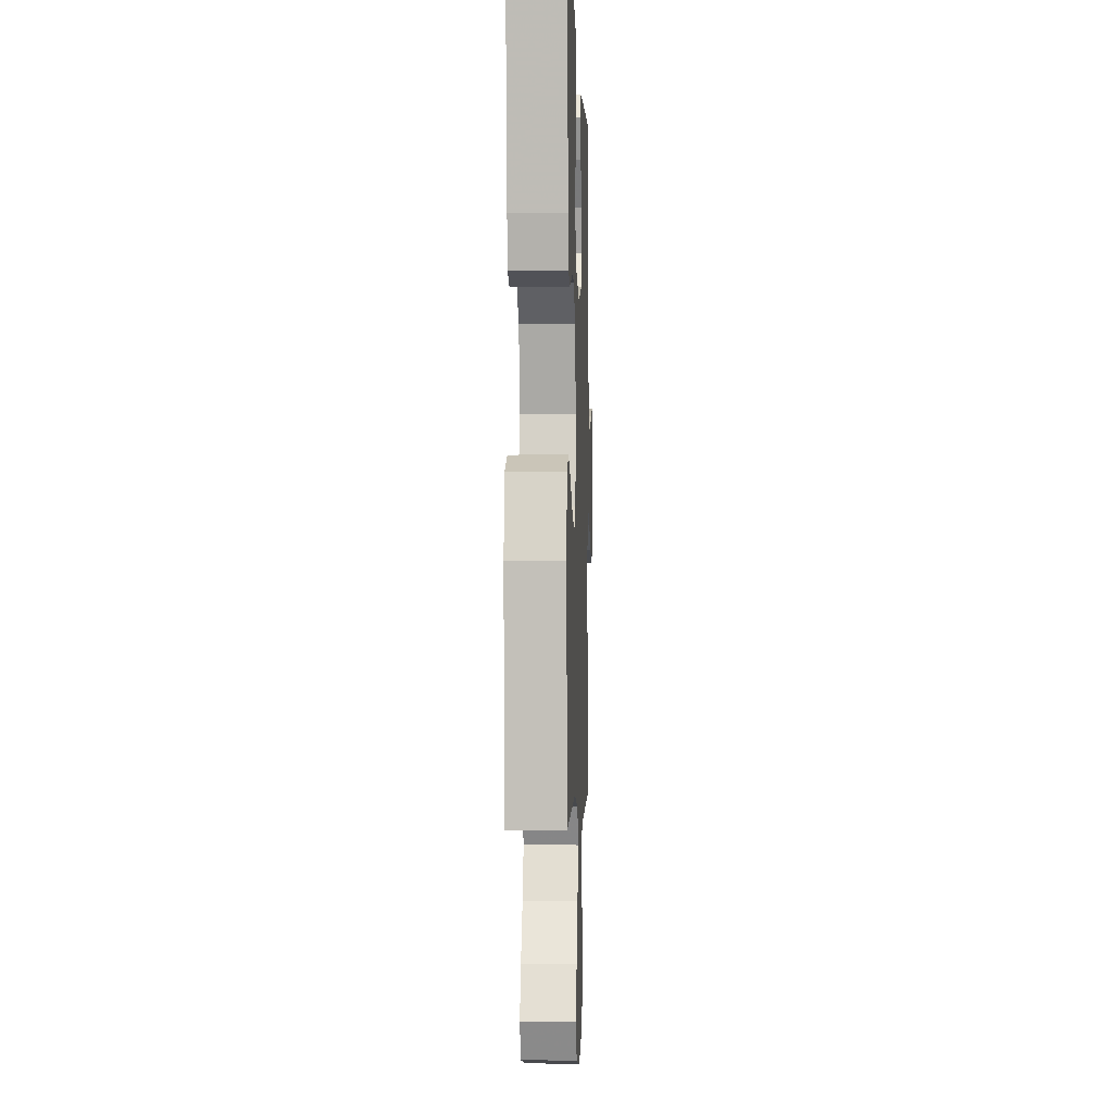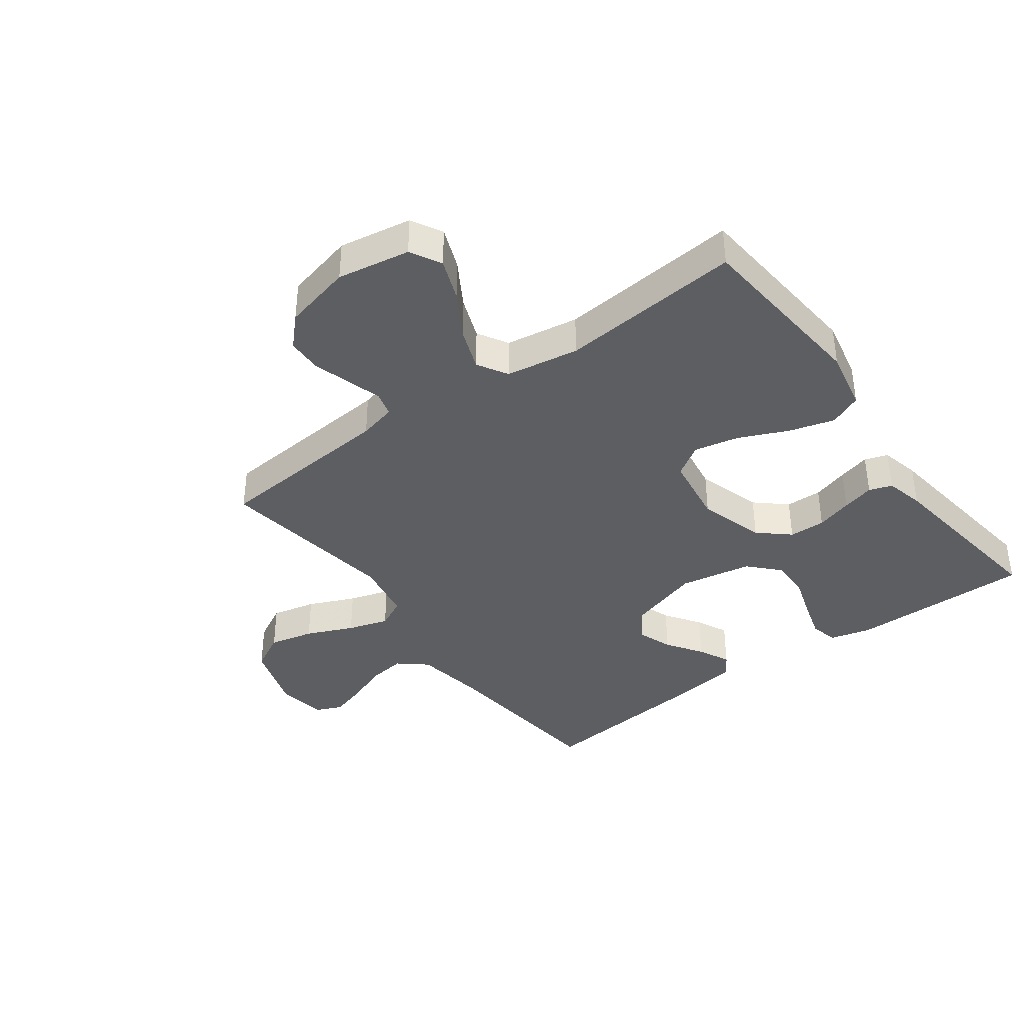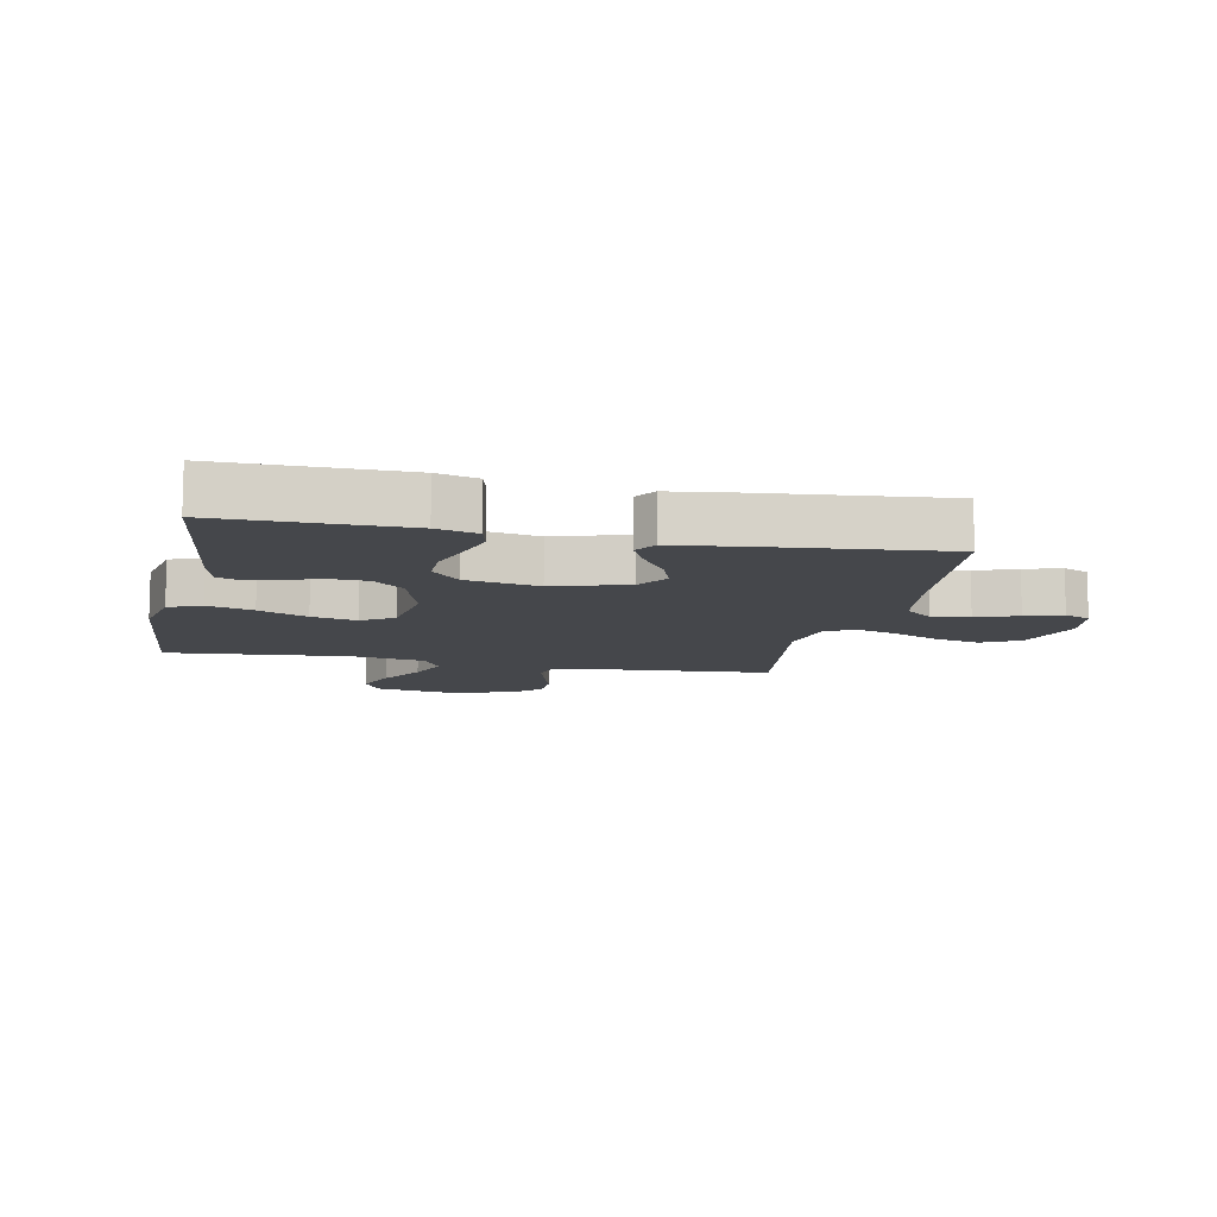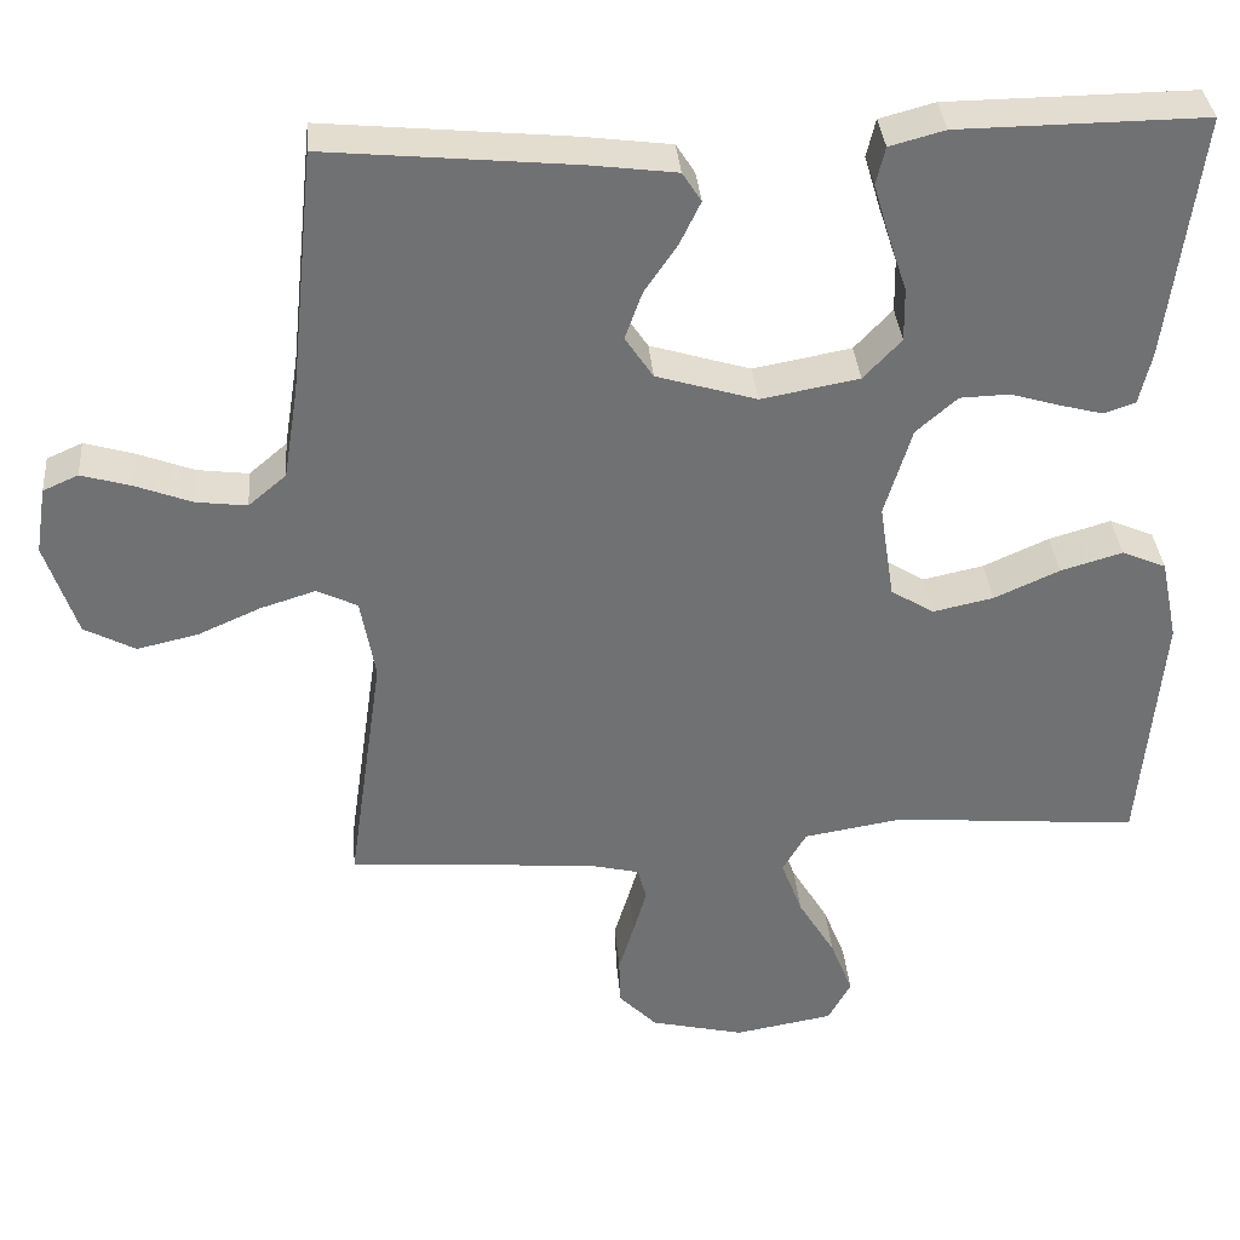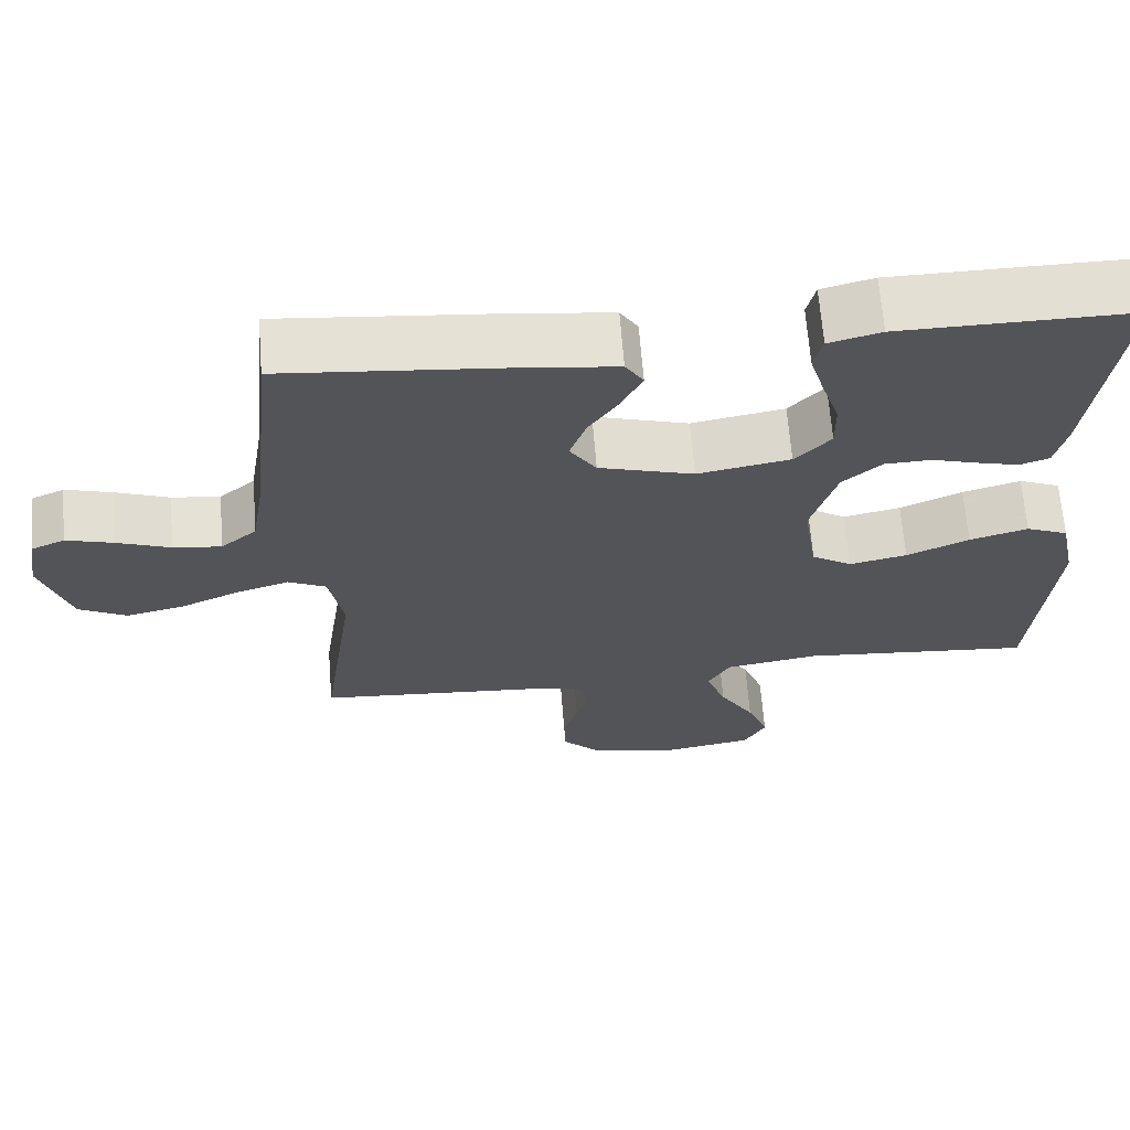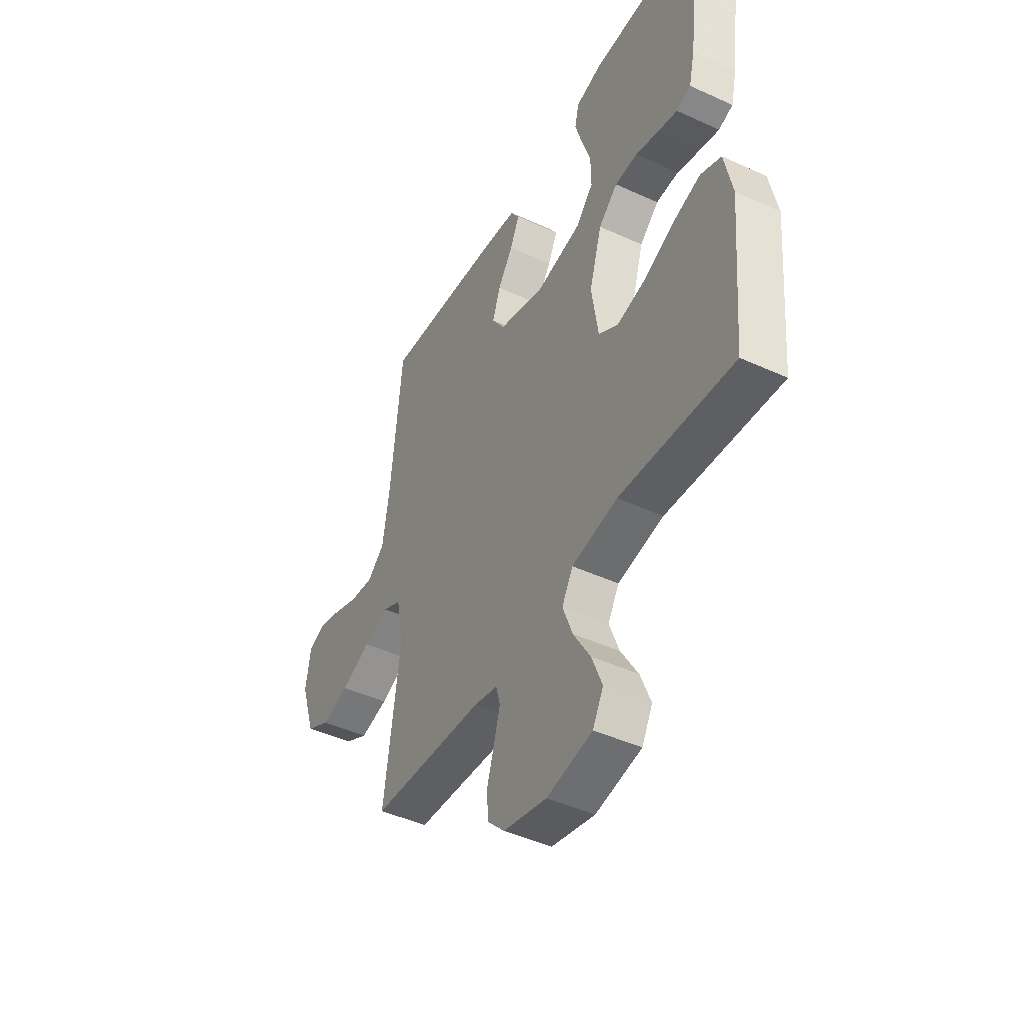
<metadata>
{"format":"obj","ext":"obj","renderer":"f3d","projection":"perspective","resolution":1024,"background":"white","views":[{"elev":-2.6,"azim":-88.0,"up":"+Z"},{"elev":-38.6,"azim":-143.5,"up":"+Y"},{"elev":-10.6,"azim":-11.6,"up":"+Y"},{"elev":35.2,"azim":175.2,"up":"+Z"},{"elev":66.1,"azim":175.5,"up":"+Z"},{"elev":-45.2,"azim":-117.9,"up":"+Z"}]}
</metadata>
<code>
v -0.5 0.07 0.5
v -0.2 0.07 0.497
v -0.133 0.07 0.479
v -0.122 0.07 0.433
v -0.141 0.07 0.369
v -0.164 0.07 0.299
v -0.165 0.07 0.234
v -0.119 0.07 0.185
v 0 0.07 0.163
v 0.122 0.07 0.2
v 0.156 0.07 0.251
v 0.135 0.07 0.31
v 0.095 0.07 0.369
v 0.07 0.07 0.421
v 0.093 0.07 0.457
v 0.2 0.07 0.471
v 0.5 0.07 0.5
v 0.531 0.07 0.2
v 0.549 0.07 0.088
v 0.595 0.07 0.049
v 0.657 0.07 0.057
v 0.725 0.07 0.083
v 0.786 0.07 0.101
v 0.829 0.07 0.082
v 0.842 0.07 0
v 0.804 0.07 -0.115
v 0.742 0.07 -0.148
v 0.668 0.07 -0.131
v 0.591 0.07 -0.097
v 0.524 0.07 -0.076
v 0.475 0.07 -0.1
v 0.457 0.07 -0.2
v 0.5 0.07 -0.5
v 0.2 0.07 -0.523
v 0.138 0.07 -0.538
v 0.127 0.07 -0.578
v 0.143 0.07 -0.634
v 0.162 0.07 -0.696
v 0.16 0.07 -0.755
v 0.114 0.07 -0.802
v 0 0.07 -0.829
v -0.12 0.07 -0.808
v -0.148 0.07 -0.757
v -0.121 0.07 -0.688
v -0.076 0.07 -0.613
v -0.05 0.07 -0.544
v -0.079 0.07 -0.494
v -0.2 0.07 -0.474
v -0.5 0.07 -0.5
v -0.526 0.07 -0.2
v -0.505 0.07 -0.099
v -0.451 0.07 -0.076
v -0.376 0.07 -0.098
v -0.296 0.07 -0.134
v -0.222 0.07 -0.15
v -0.17 0.07 -0.117
v -0.152 0.07 0
v -0.185 0.07 0.109
v -0.235 0.07 0.153
v -0.295 0.07 0.155
v -0.355 0.07 0.137
v -0.408 0.07 0.123
v -0.446 0.07 0.136
v -0.461 0.07 0.2
v -0.5 0 0.5
v -0.2 0 0.497
v -0.133 0 0.479
v -0.122 0 0.433
v -0.141 0 0.369
v -0.164 0 0.299
v -0.165 0 0.234
v -0.119 0 0.185
v 0 0 0.163
v 0.122 0 0.2
v 0.156 0 0.251
v 0.135 0 0.31
v 0.095 0 0.369
v 0.07 0 0.421
v 0.093 0 0.457
v 0.2 0 0.471
v 0.5 0 0.5
v 0.531 0 0.2
v 0.549 0 0.088
v 0.595 0 0.049
v 0.657 0 0.057
v 0.725 0 0.083
v 0.786 0 0.101
v 0.829 0 0.082
v 0.842 0 0
v 0.804 0 -0.115
v 0.742 0 -0.148
v 0.668 0 -0.131
v 0.591 0 -0.097
v 0.524 0 -0.076
v 0.475 0 -0.1
v 0.457 0 -0.2
v 0.5 0 -0.5
v 0.2 0 -0.523
v 0.138 0 -0.538
v 0.127 0 -0.578
v 0.143 0 -0.634
v 0.162 0 -0.696
v 0.16 0 -0.755
v 0.114 0 -0.802
v 0 0 -0.829
v -0.12 0 -0.808
v -0.148 0 -0.757
v -0.121 0 -0.688
v -0.076 0 -0.613
v -0.05 0 -0.544
v -0.079 0 -0.494
v -0.2 0 -0.474
v -0.5 0 -0.5
v -0.526 0 -0.2
v -0.505 0 -0.099
v -0.451 0 -0.076
v -0.376 0 -0.098
v -0.296 0 -0.134
v -0.222 0 -0.15
v -0.17 0 -0.117
v -0.152 0 0
v -0.185 0 0.109
v -0.235 0 0.153
v -0.295 0 0.155
v -0.355 0 0.137
v -0.408 0 0.123
v -0.446 0 0.136
v -0.461 0 0.2
f 4 5 6
f 3 4 6
f 2 3 6
f 1 2 6
f 64 1 6
f 63 64 6
f 62 63 6
f 61 62 6
f 60 61 6
f 59 60 6 7
f 58 59 7 8
f 57 58 8 9
f 56 57 9 10
f 52 53 54
f 51 52 54
f 50 51 54
f 49 50 54
f 48 49 54
f 47 48 54 55
f 46 47 55 56
f 43 44 45
f 42 43 45
f 41 42 45
f 40 41 45
f 39 40 45
f 38 39 45
f 37 38 45
f 36 37 45 46
f 46 56 10
f 36 46 10
f 35 36 10
f 32 33 34
f 35 10 11
f 34 35 11
f 32 34 11
f 31 32 11
f 27 28 29
f 26 27 29
f 25 26 29
f 24 25 29
f 23 24 29
f 22 23 29
f 21 22 29
f 20 21 29 30
f 31 11 12
f 30 31 12
f 20 30 12
f 19 20 12
f 16 17 18
f 16 18 19
f 15 16 19
f 14 15 19
f 13 14 19
f 12 13 19
f 70 69 68
f 70 68 67
f 70 67 66
f 70 66 65
f 70 65 128
f 70 128 127
f 70 127 126
f 70 126 125
f 70 125 124
f 71 70 124 123
f 72 71 123 122
f 73 72 122 121
f 74 73 121 120
f 118 117 116
f 118 116 115
f 118 115 114
f 118 114 113
f 118 113 112
f 119 118 112 111
f 120 119 111 110
f 109 108 107
f 109 107 106
f 109 106 105
f 109 105 104
f 109 104 103
f 109 103 102
f 109 102 101
f 110 109 101 100
f 74 120 110
f 74 110 100
f 74 100 99
f 98 97 96
f 75 74 99
f 75 99 98
f 75 98 96
f 75 96 95
f 93 92 91
f 93 91 90
f 93 90 89
f 93 89 88
f 93 88 87
f 93 87 86
f 93 86 85
f 94 93 85 84
f 76 75 95
f 76 95 94
f 76 94 84
f 76 84 83
f 82 81 80
f 83 82 80
f 83 80 79
f 83 79 78
f 83 78 77
f 83 77 76
f 1 65 66 2
f 2 66 67 3
f 3 67 68 4
f 4 68 69 5
f 5 69 70 6
f 6 70 71 7
f 7 71 72 8
f 8 72 73 9
f 9 73 74 10
f 10 74 75 11
f 11 75 76 12
f 12 76 77 13
f 13 77 78 14
f 14 78 79 15
f 15 79 80 16
f 16 80 81 17
f 17 81 82 18
f 18 82 83 19
f 19 83 84 20
f 20 84 85 21
f 21 85 86 22
f 22 86 87 23
f 23 87 88 24
f 24 88 89 25
f 25 89 90 26
f 26 90 91 27
f 27 91 92 28
f 28 92 93 29
f 29 93 94 30
f 30 94 95 31
f 31 95 96 32
f 32 96 97 33
f 33 97 98 34
f 34 98 99 35
f 35 99 100 36
f 36 100 101 37
f 37 101 102 38
f 38 102 103 39
f 39 103 104 40
f 40 104 105 41
f 41 105 106 42
f 42 106 107 43
f 43 107 108 44
f 44 108 109 45
f 45 109 110 46
f 46 110 111 47
f 47 111 112 48
f 48 112 113 49
f 49 113 114 50
f 50 114 115 51
f 51 115 116 52
f 52 116 117 53
f 53 117 118 54
f 54 118 119 55
f 55 119 120 56
f 56 120 121 57
f 57 121 122 58
f 58 122 123 59
f 59 123 124 60
f 60 124 125 61
f 61 125 126 62
f 62 126 127 63
f 63 127 128 64
f 64 128 65 1

</code>
